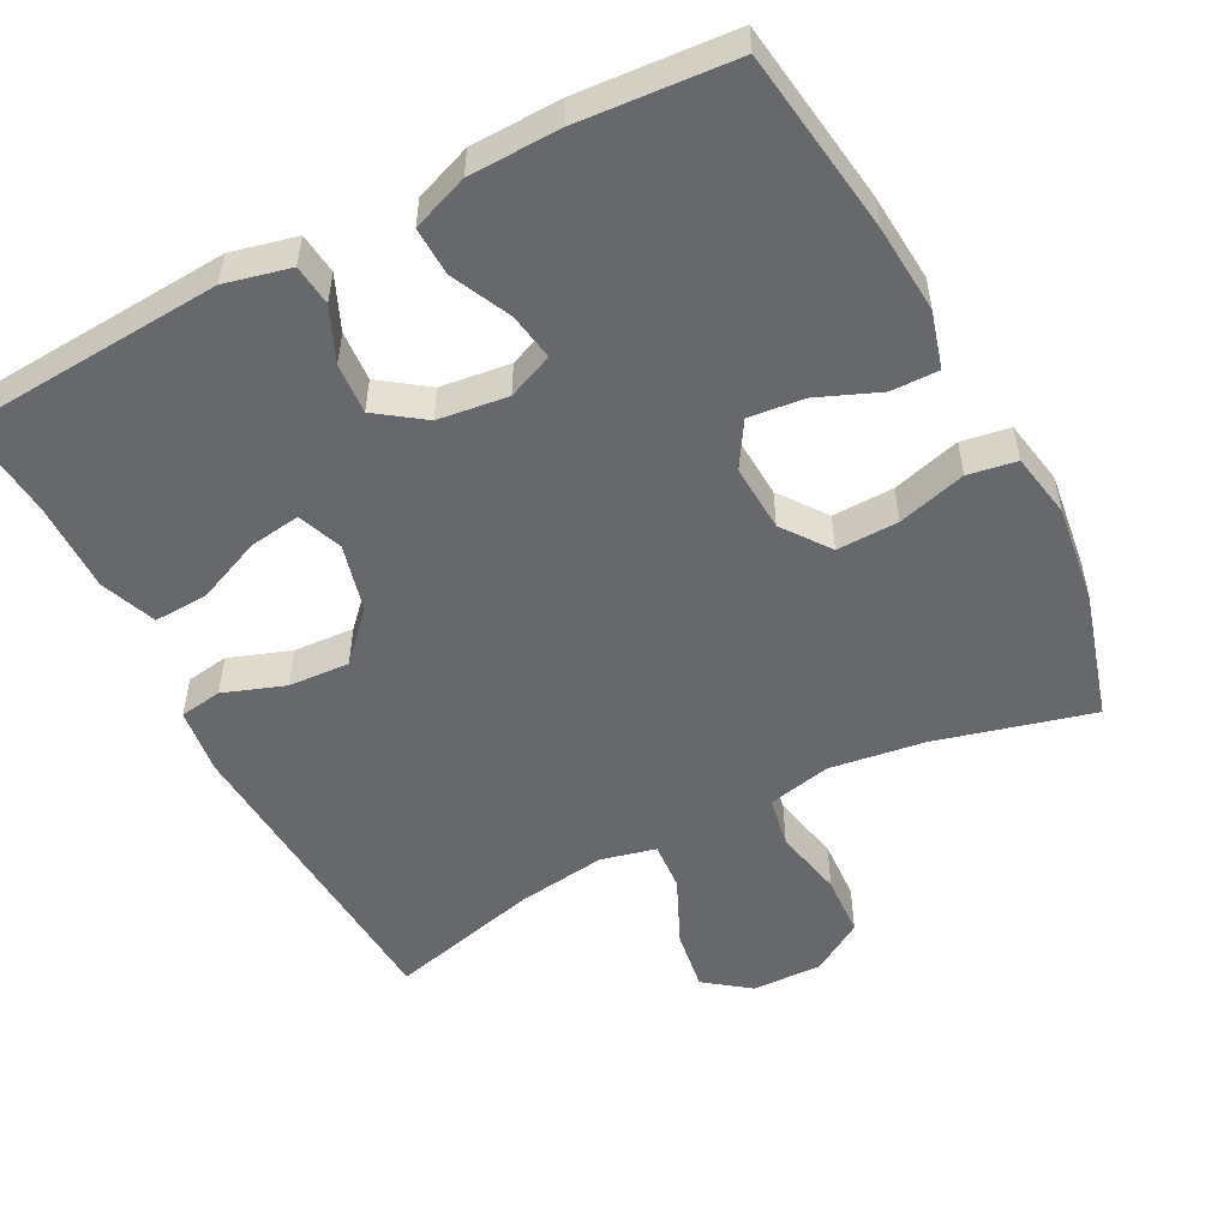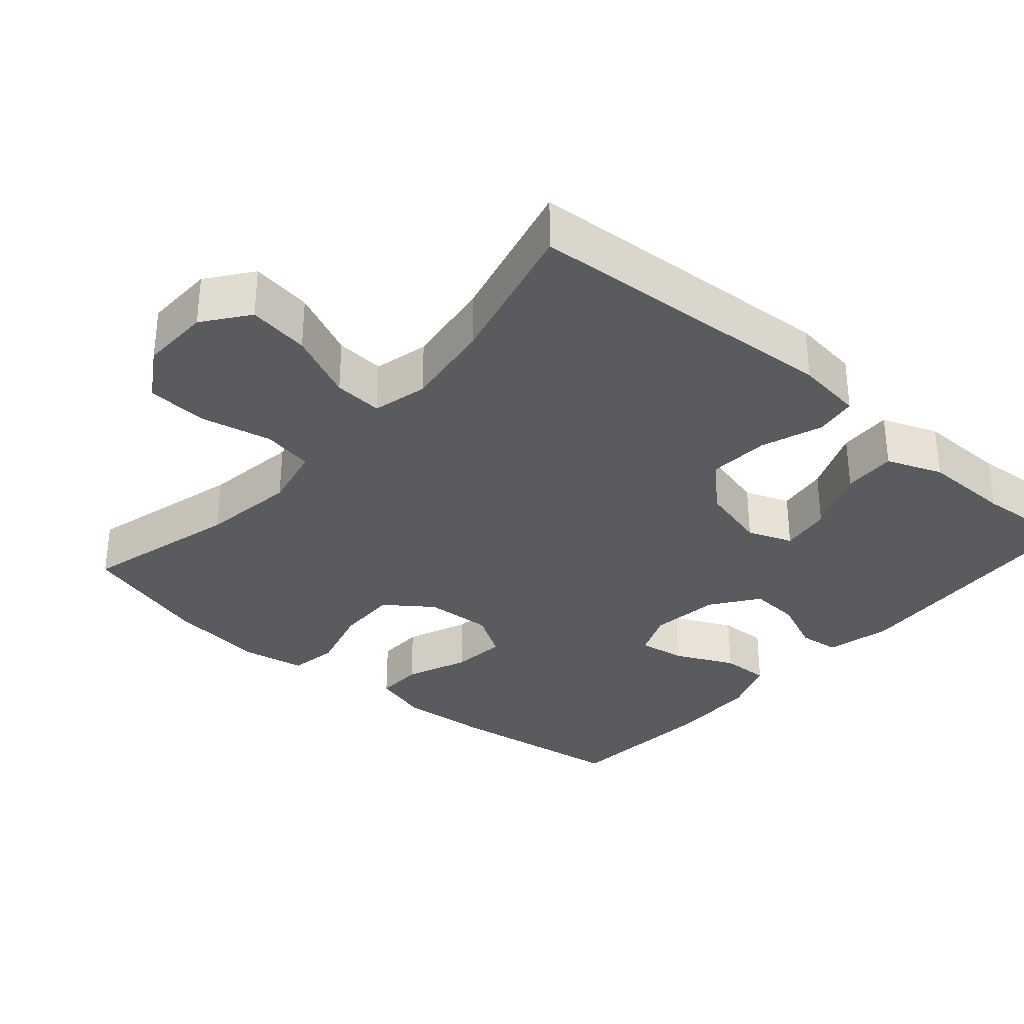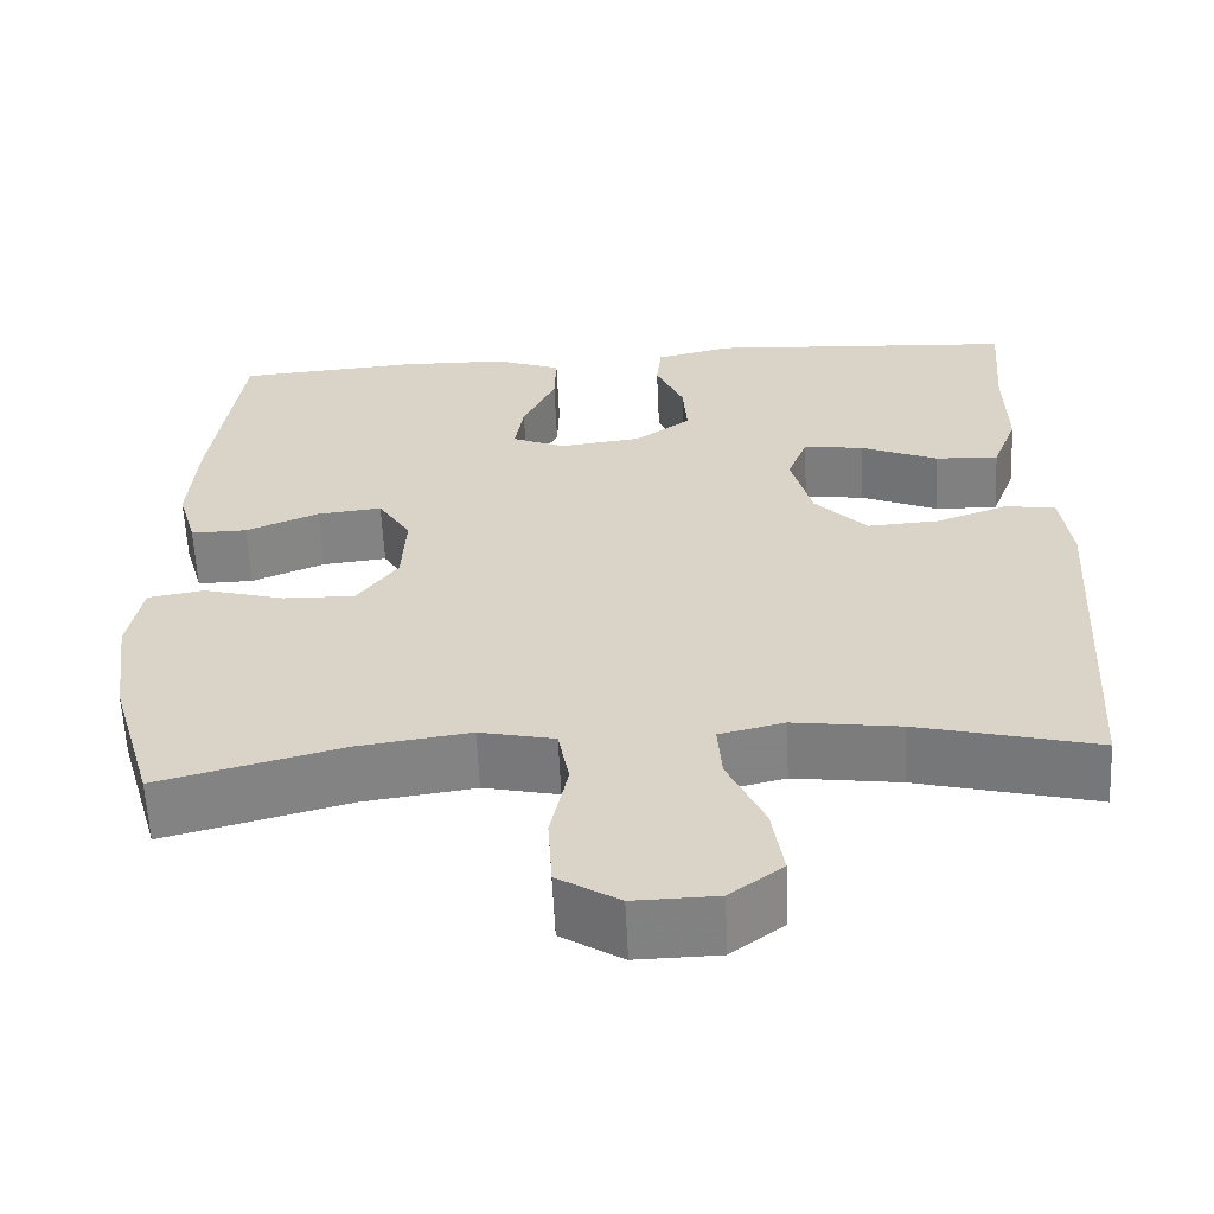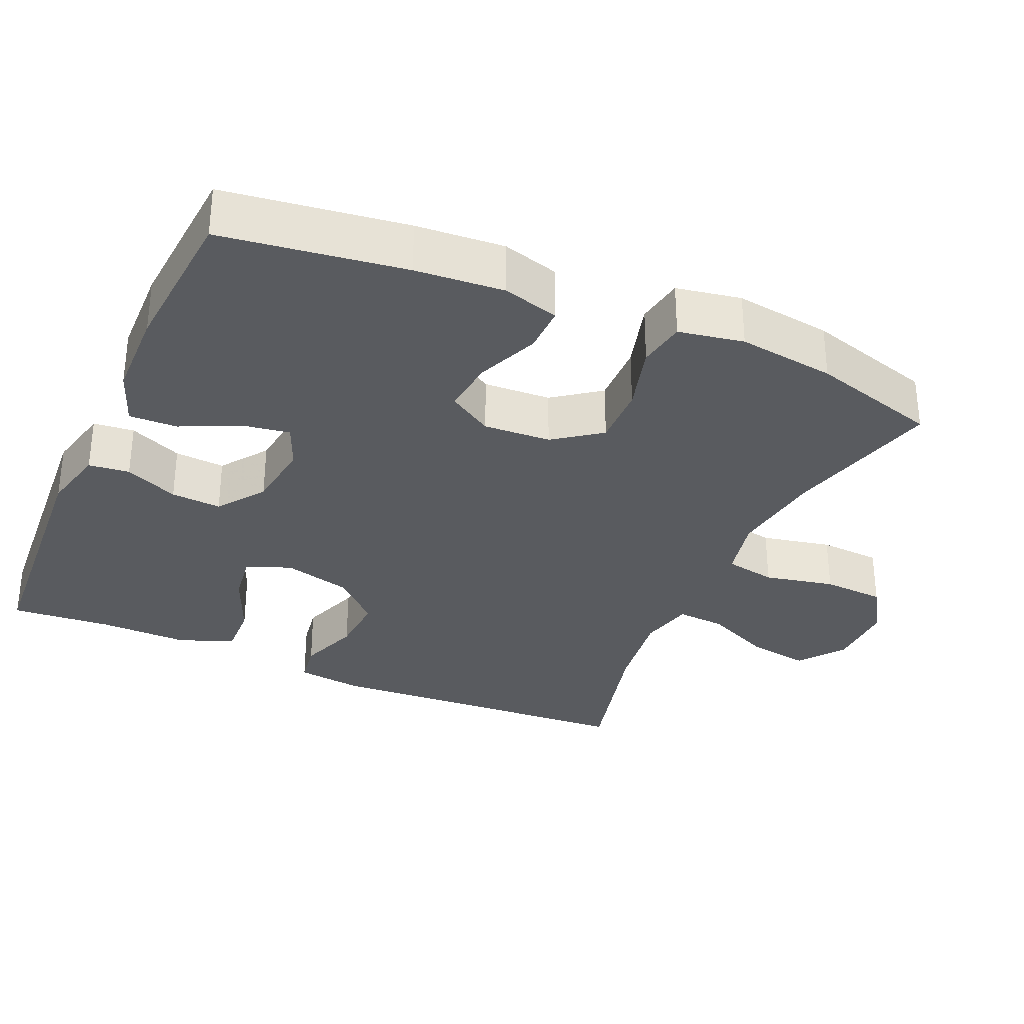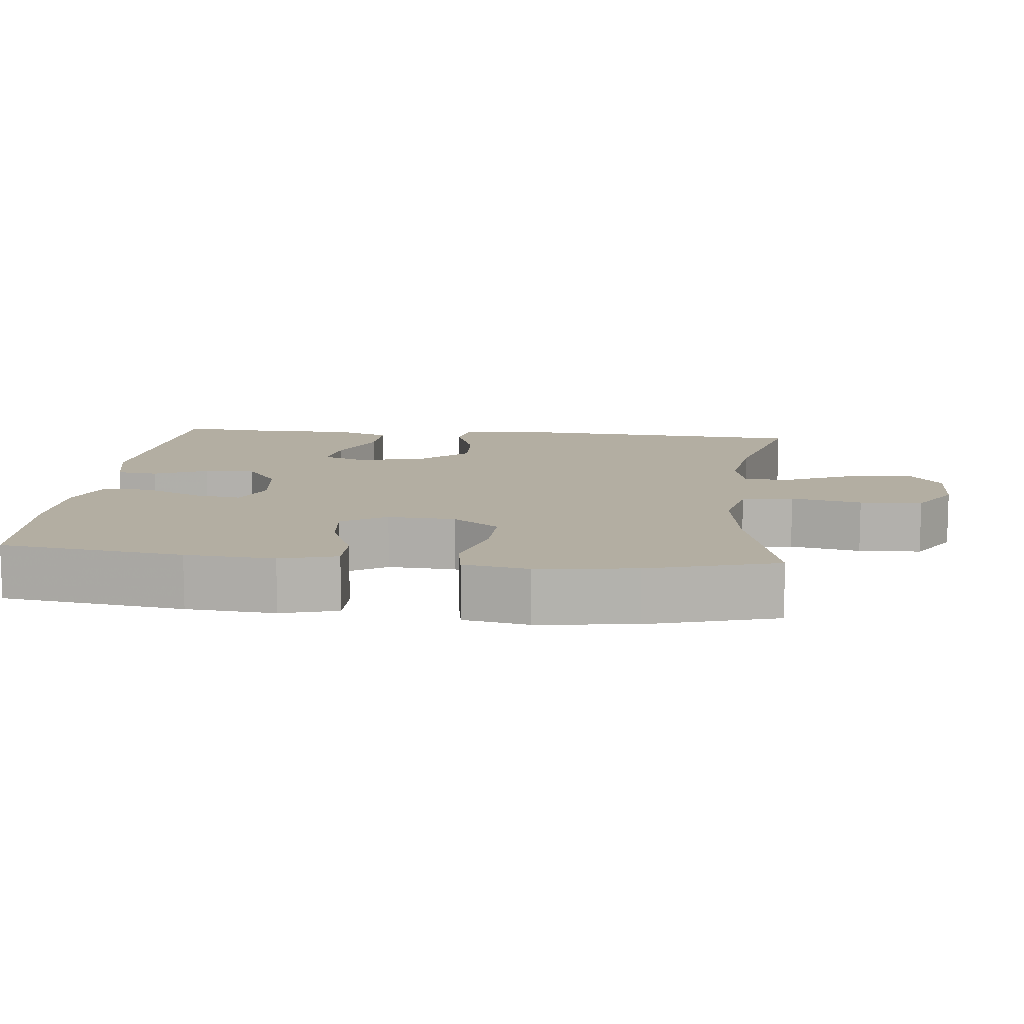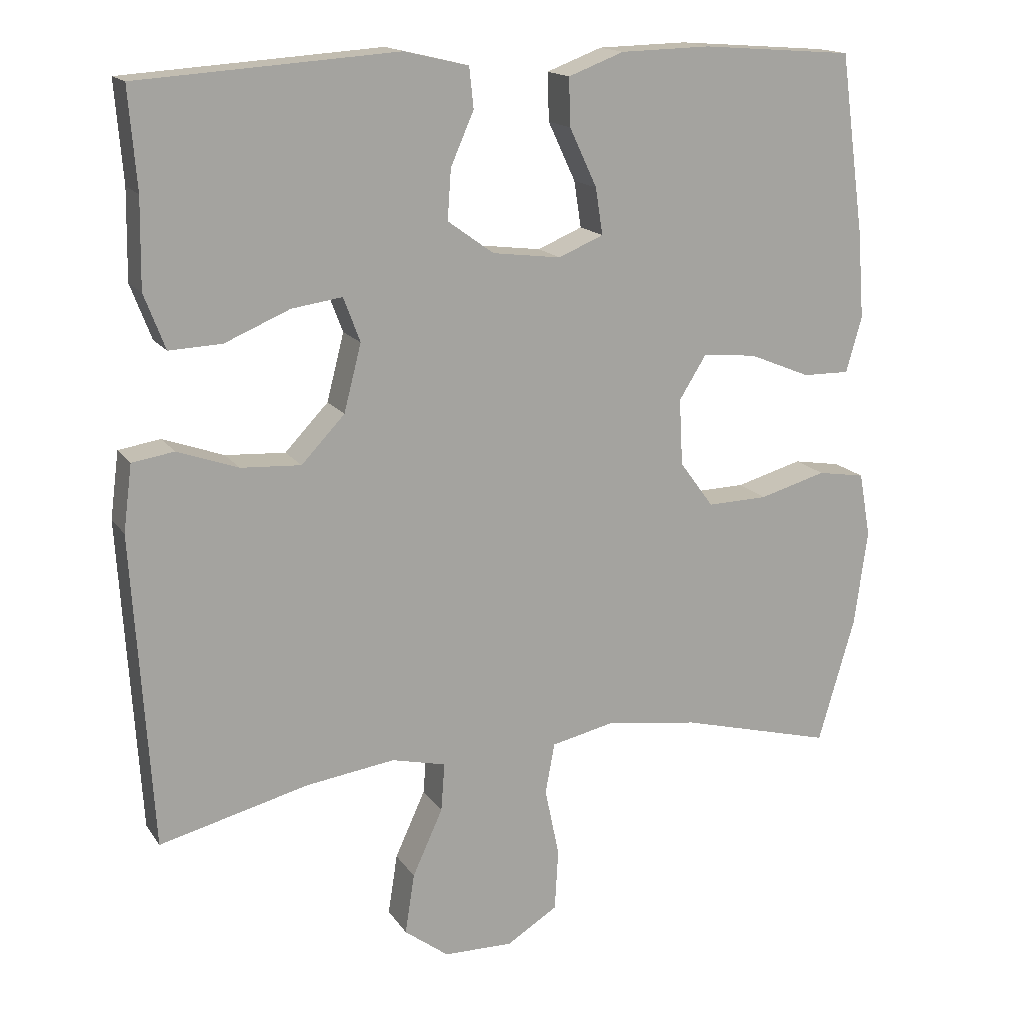
<metadata>
{"format":"obj","ext":"obj","renderer":"f3d","projection":"perspective","resolution":1024,"background":"white","views":[{"elev":-52.5,"azim":27.6,"up":"+Y"},{"elev":-32.7,"azim":-131.0,"up":"+Y"},{"elev":-60.4,"azim":-177.3,"up":"+Z"},{"elev":-32.0,"azim":66.2,"up":"+Y"},{"elev":10.8,"azim":96.3,"up":"+Y"},{"elev":16.0,"azim":-22.7,"up":"+Z"}]}
</metadata>
<code>
v -0.5 0.07 -0.5
v -0.527 0.07 -0.067
v -0.515 0.07 0.025
v -0.457 0.07 0.034
v -0.373 0.07 0.004
v -0.29 0.07 -0.001
v -0.23 0.07 0.062
v -0.206 0.07 0.155
v -0.229 0.07 0.216
v -0.299 0.07 0.206
v -0.389 0.07 0.168
v -0.462 0.07 0.165
v -0.491 0.07 0.241
v -0.489 0.07 0.363
v -0.5 0.07 0.5
v -0.142 0.07 0.524
v -0.053 0.07 0.503
v -0.047 0.07 0.447
v -0.079 0.07 0.374
v -0.084 0.07 0.305
v -0.02 0.07 0.259
v 0.075 0.07 0.247
v 0.137 0.07 0.273
v 0.127 0.07 0.337
v 0.089 0.07 0.418
v 0.087 0.07 0.484
v 0.164 0.07 0.513
v 0.288 0.07 0.516
v 0.5 0.07 0.5
v 0.534 0.07 0.251
v 0.543 0.07 0.13
v 0.521 0.07 0.053
v 0.456 0.07 0.054
v 0.371 0.07 0.089
v 0.296 0.07 0.097
v 0.258 0.07 0.036
v 0.263 0.07 -0.056
v 0.31 0.07 -0.12
v 0.394 0.07 -0.118
v 0.487 0.07 -0.092
v 0.553 0.07 -0.103
v 0.569 0.07 -0.192
v 0.551 0.07 -0.325
v 0.5 0.07 -0.5
v 0.287 0.07 -0.444
v 0.158 0.07 -0.426
v 0.071 0.07 -0.445
v 0.058 0.07 -0.515
v 0.078 0.07 -0.611
v 0.073 0.07 -0.696
v 0.002 0.07 -0.74
v -0.094 0.07 -0.738
v -0.155 0.07 -0.692
v -0.142 0.07 -0.608
v -0.1 0.07 -0.516
v -0.095 0.07 -0.449
v -0.17 0.07 -0.431
v -0.293 0.07 -0.448
v -0.5 0 -0.5
v -0.527 0 -0.067
v -0.515 0 0.025
v -0.457 0 0.034
v -0.373 0 0.004
v -0.29 0 -0.001
v -0.23 0 0.062
v -0.206 0 0.155
v -0.229 0 0.216
v -0.299 0 0.206
v -0.389 0 0.168
v -0.462 0 0.165
v -0.491 0 0.241
v -0.489 0 0.363
v -0.5 0 0.5
v -0.142 0 0.524
v -0.053 0 0.503
v -0.047 0 0.447
v -0.079 0 0.374
v -0.084 0 0.305
v -0.02 0 0.259
v 0.075 0 0.247
v 0.137 0 0.273
v 0.127 0 0.337
v 0.089 0 0.418
v 0.087 0 0.484
v 0.164 0 0.513
v 0.288 0 0.516
v 0.5 0 0.5
v 0.534 0 0.251
v 0.543 0 0.13
v 0.521 0 0.053
v 0.456 0 0.054
v 0.371 0 0.089
v 0.296 0 0.097
v 0.258 0 0.036
v 0.263 0 -0.056
v 0.31 0 -0.12
v 0.394 0 -0.118
v 0.487 0 -0.092
v 0.553 0 -0.103
v 0.569 0 -0.192
v 0.551 0 -0.325
v 0.5 0 -0.5
v 0.287 0 -0.444
v 0.158 0 -0.426
v 0.071 0 -0.445
v 0.058 0 -0.515
v 0.078 0 -0.611
v 0.073 0 -0.696
v 0.002 0 -0.74
v -0.094 0 -0.738
v -0.155 0 -0.692
v -0.142 0 -0.608
v -0.1 0 -0.516
v -0.095 0 -0.449
v -0.17 0 -0.431
v -0.293 0 -0.448
f 52 53 54 55
f 52 55 56
f 51 52 56
f 48 49 50 51
f 47 48 51 56
f 46 47 56 57
f 42 43 44 45
f 42 45 46
f 39 40 41 42
f 38 39 42 46
f 37 38 46 57
f 31 32 33 34
f 31 34 35
f 30 31 35
f 29 30 35
f 28 29 35 36
f 24 25 26 27
f 23 24 27 28
f 16 17 18 19
f 14 15 16 19
f 14 19 20
f 13 14 20 21
f 10 11 12 13
f 9 10 13 21
f 2 3 4 5
f 58 1 2 5
f 58 5 6
f 36 37 57 58
f 23 28 36 58
f 22 23 58 6
f 8 9 21 22
f 7 8 22
f 6 7 22
f 113 112 111 110
f 114 113 110
f 114 110 109
f 109 108 107 106
f 114 109 106 105
f 115 114 105 104
f 103 102 101 100
f 104 103 100
f 100 99 98 97
f 104 100 97 96
f 115 104 96 95
f 92 91 90 89
f 93 92 89
f 93 89 88
f 93 88 87
f 94 93 87 86
f 85 84 83 82
f 86 85 82 81
f 77 76 75 74
f 77 74 73 72
f 78 77 72
f 79 78 72 71
f 71 70 69 68
f 79 71 68 67
f 63 62 61 60
f 63 60 59 116
f 64 63 116
f 116 115 95 94
f 116 94 86 81
f 64 116 81 80
f 80 79 67 66
f 80 66 65
f 80 65 64
f 1 59 60 2
f 2 60 61 3
f 3 61 62 4
f 4 62 63 5
f 5 63 64 6
f 6 64 65 7
f 7 65 66 8
f 8 66 67 9
f 9 67 68 10
f 10 68 69 11
f 11 69 70 12
f 12 70 71 13
f 13 71 72 14
f 14 72 73 15
f 15 73 74 16
f 16 74 75 17
f 17 75 76 18
f 18 76 77 19
f 19 77 78 20
f 20 78 79 21
f 21 79 80 22
f 22 80 81 23
f 23 81 82 24
f 24 82 83 25
f 25 83 84 26
f 26 84 85 27
f 27 85 86 28
f 28 86 87 29
f 29 87 88 30
f 30 88 89 31
f 31 89 90 32
f 32 90 91 33
f 33 91 92 34
f 34 92 93 35
f 35 93 94 36
f 36 94 95 37
f 37 95 96 38
f 38 96 97 39
f 39 97 98 40
f 40 98 99 41
f 41 99 100 42
f 42 100 101 43
f 43 101 102 44
f 44 102 103 45
f 45 103 104 46
f 46 104 105 47
f 47 105 106 48
f 48 106 107 49
f 49 107 108 50
f 50 108 109 51
f 51 109 110 52
f 52 110 111 53
f 53 111 112 54
f 54 112 113 55
f 55 113 114 56
f 56 114 115 57
f 57 115 116 58
f 58 116 59 1

</code>
